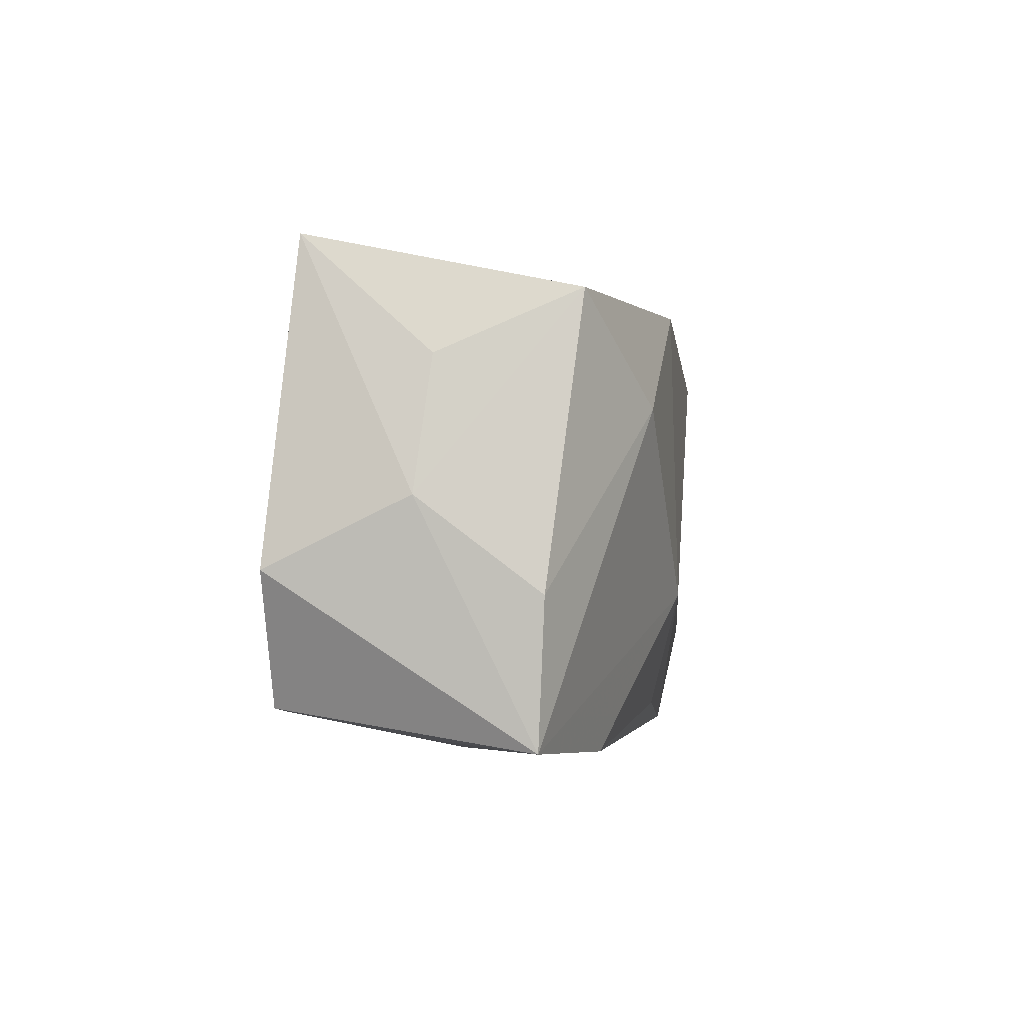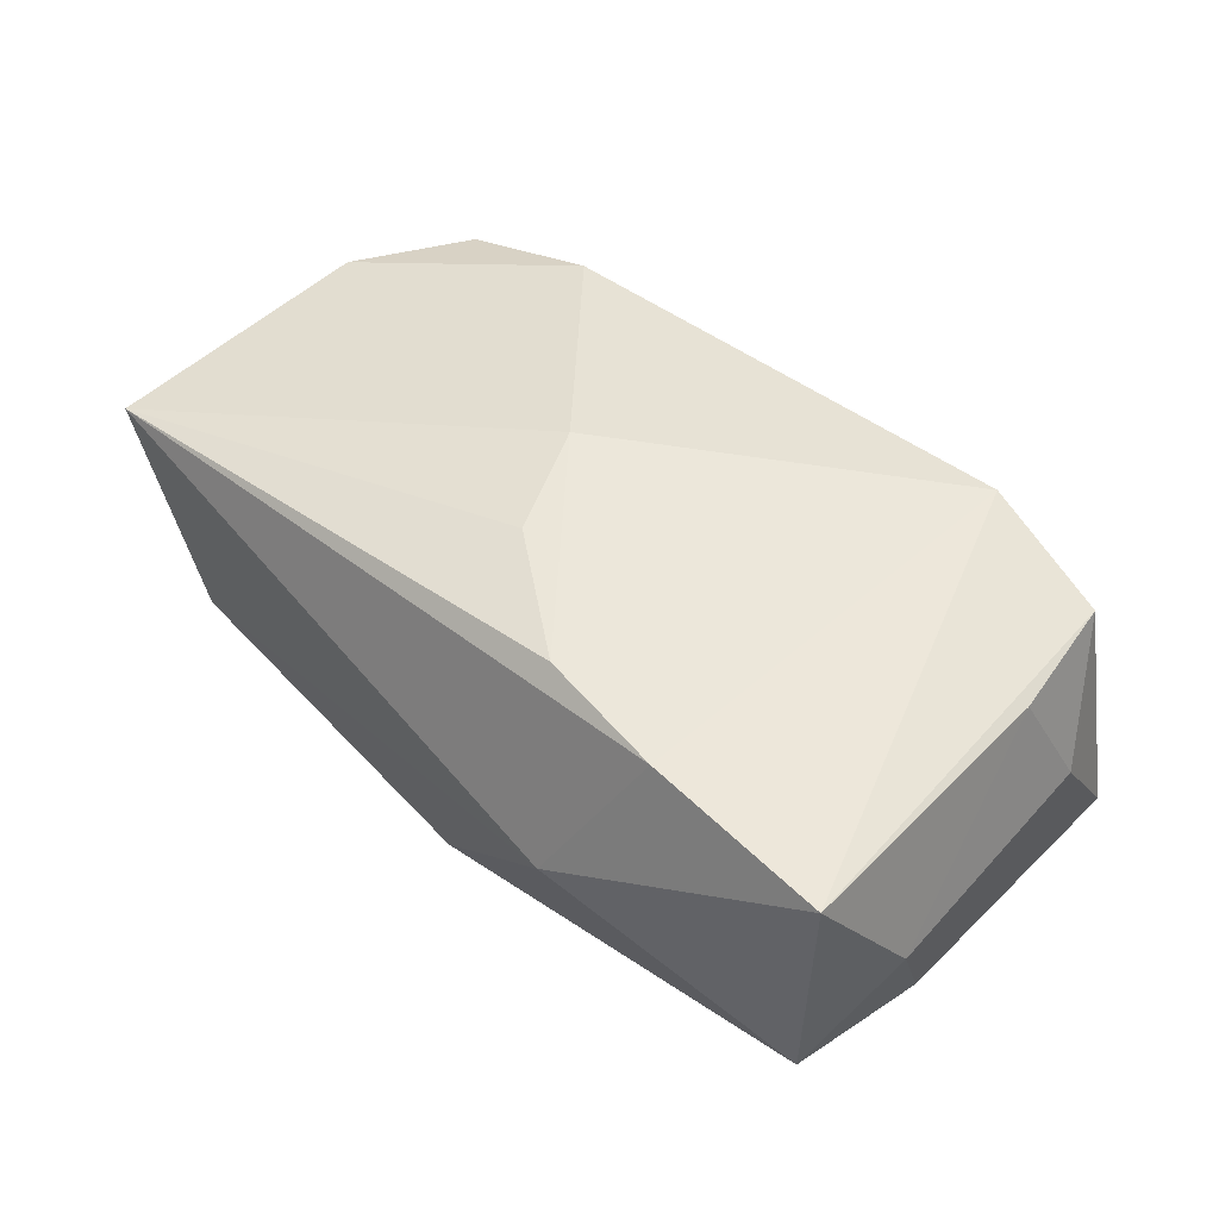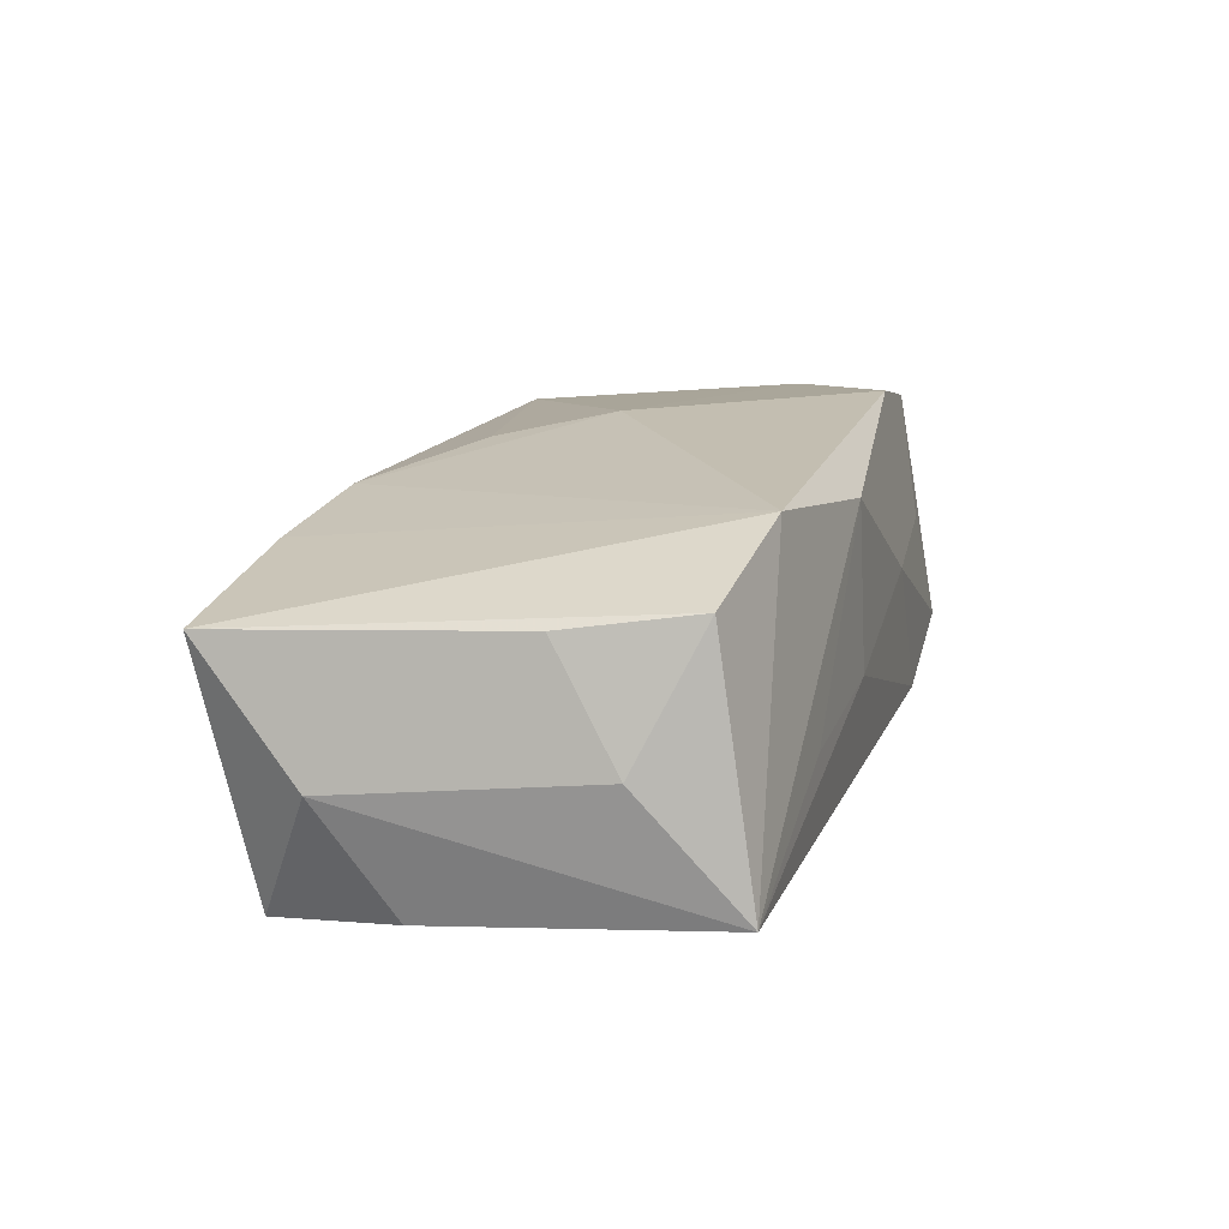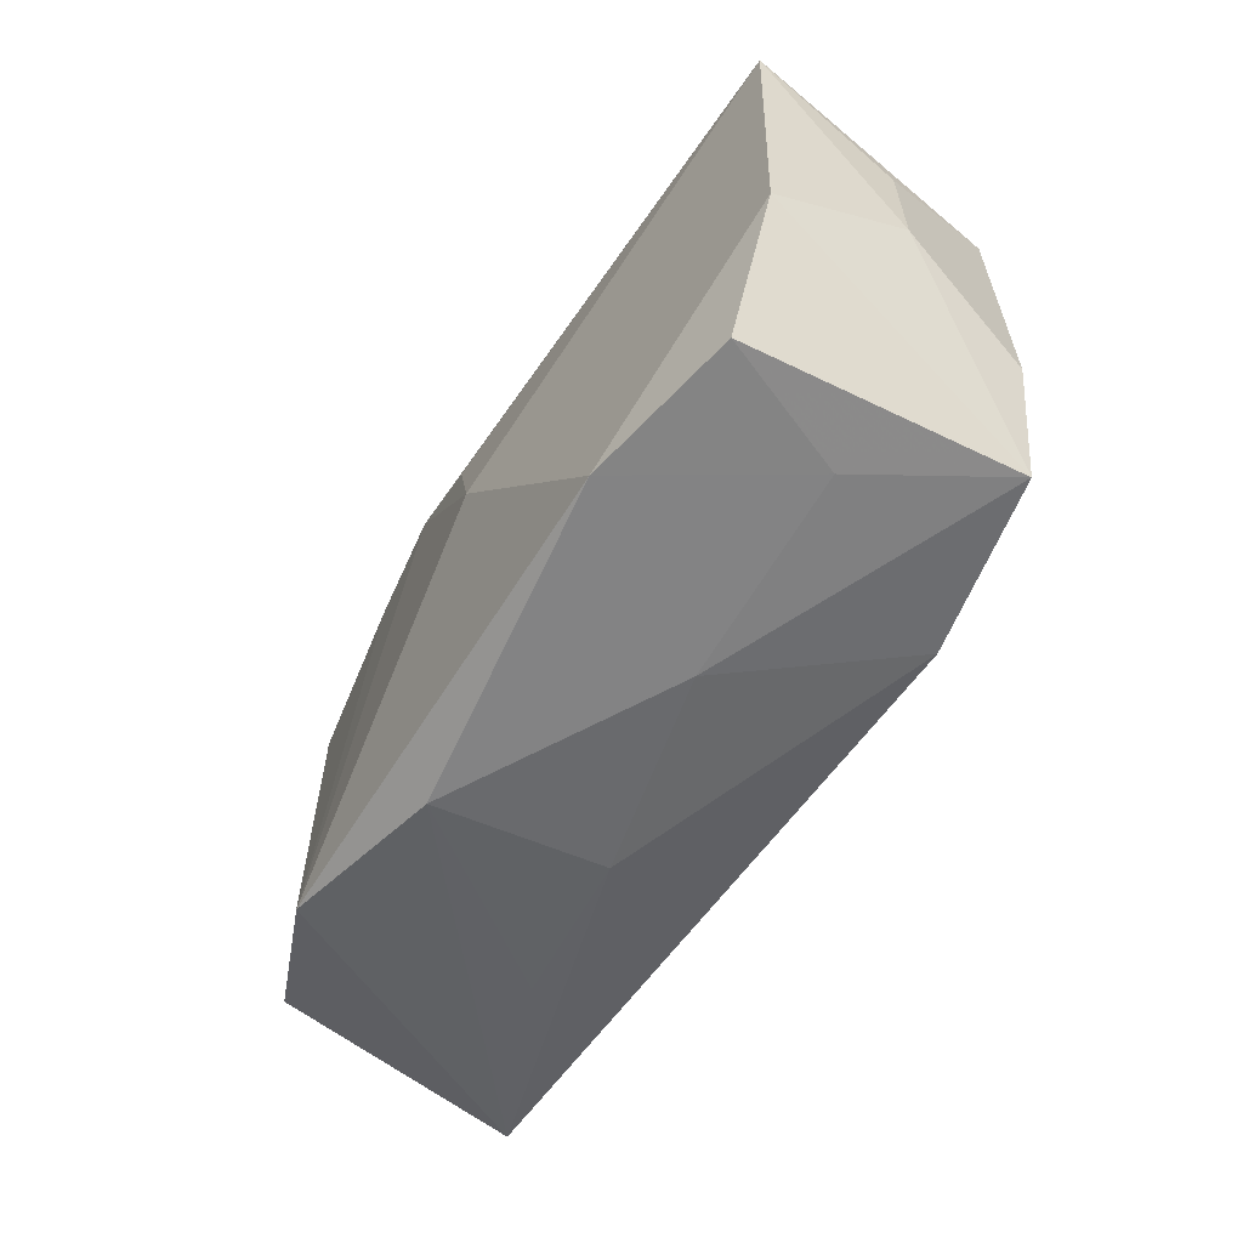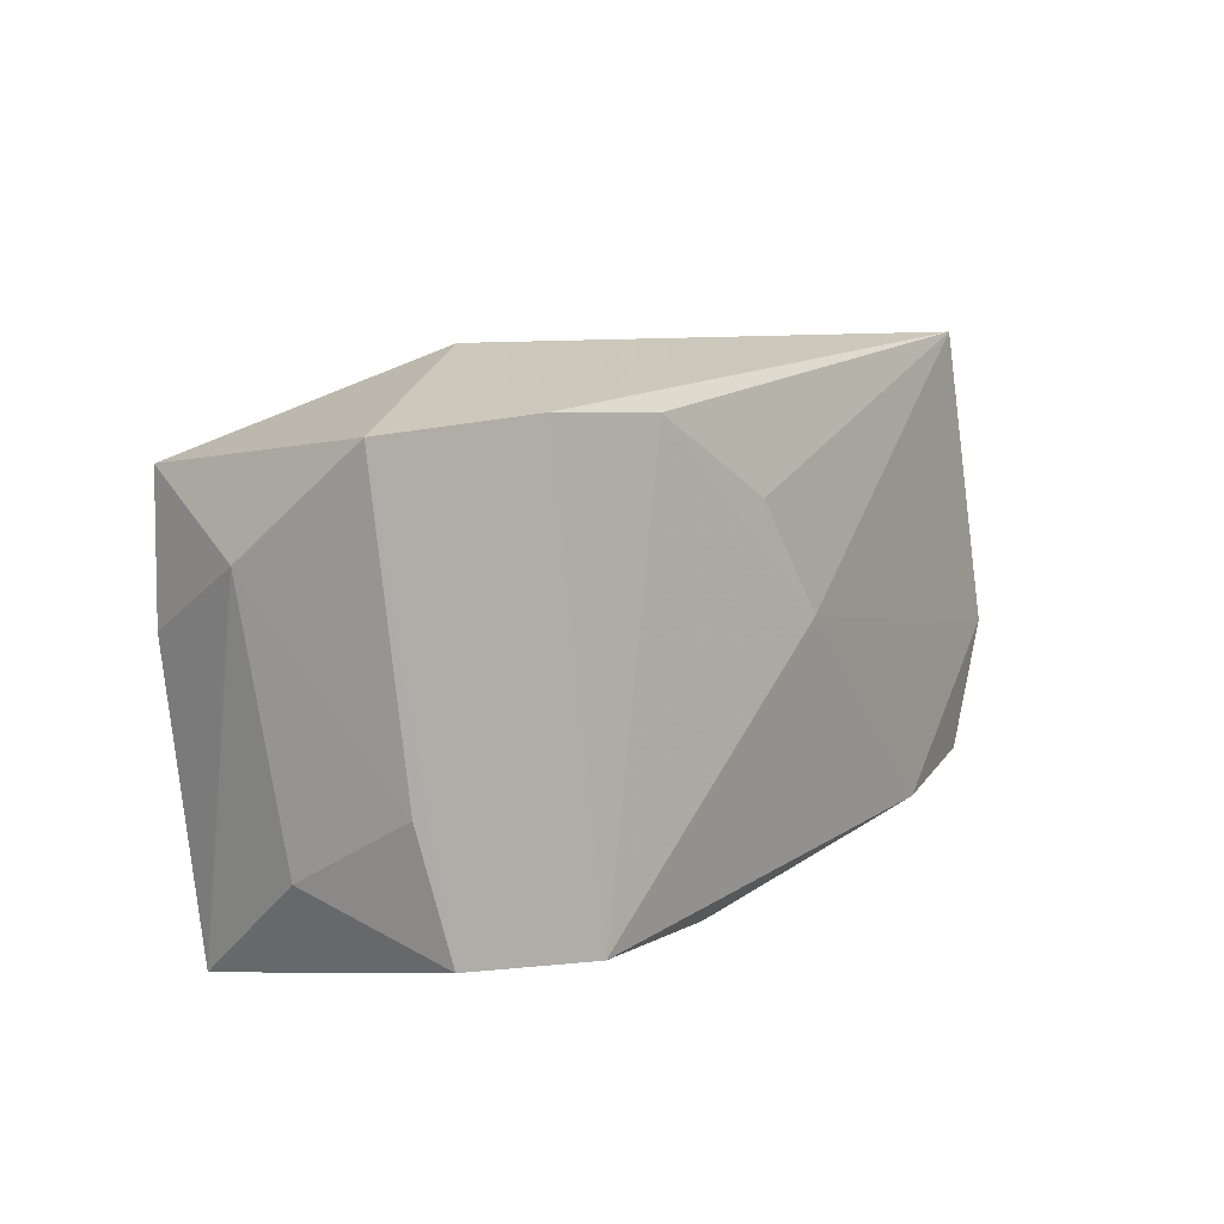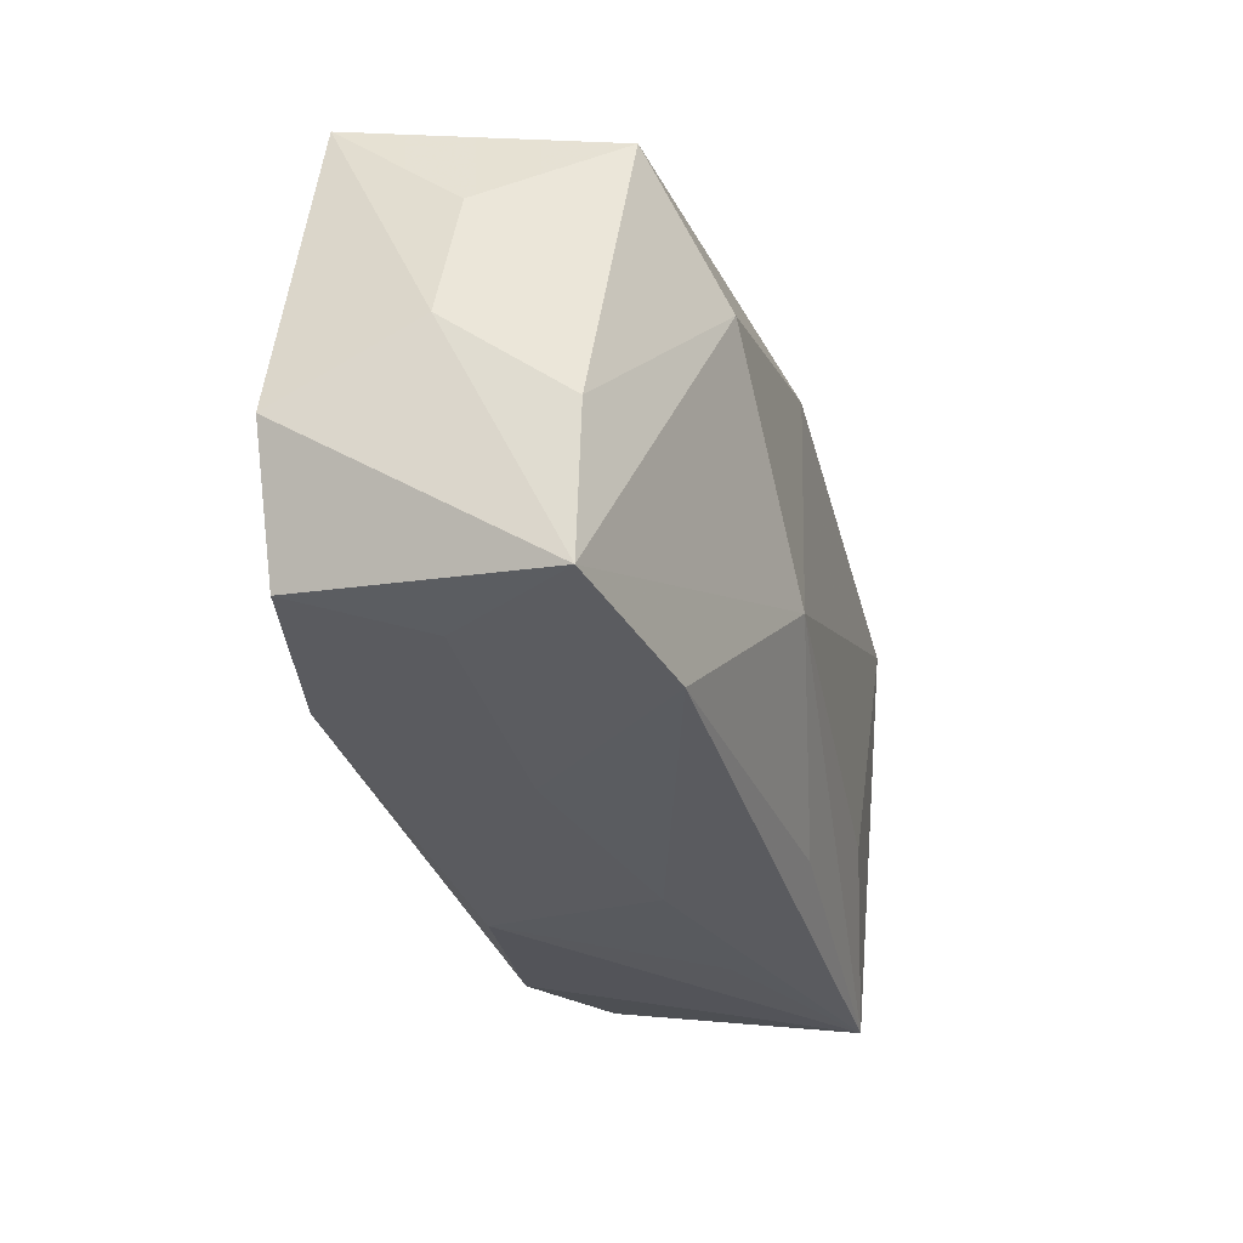
<metadata>
{"format":"obj","ext":"obj","renderer":"f3d","projection":"perspective","resolution":1024,"background":"white","views":[{"elev":-1.4,"azim":97.9,"up":"+Y"},{"elev":39.2,"azim":-133.5,"up":"+Z"},{"elev":14.1,"azim":-71.3,"up":"+Z"},{"elev":-50.2,"azim":57.5,"up":"+Y"},{"elev":10.1,"azim":-57.0,"up":"+Y"},{"elev":-31.1,"azim":105.0,"up":"+Y"}]}
</metadata>
<code>
v -0.03786 0.01758 0.006698
v -0.03422 0.01435 -0.01417
v -0.033 -0.01698 0.009416
v -0.03871 0.008963 -0.003531
v -0.01198 0.01731 0.01167
v -0.03535 -0.006625 0.007955
v 0.03776 -0.004431 0.01331
v 0.03666 -0.006222 -0.007383
v -0.03629 -0.01205 -0.001225
v -0.03582 0.003362 -0.01282
v 0.03622 0.01139 0.0008584
v -0.0341 -0.02036 -0.0109
v 0.02932 -0.01719 0.003363
v -0.01498 0.02168 -0.003366
v -0.004827 -0.02036 -0.001785
v -0.01848 -0.02036 -0.003679
v 0.003234 0.001363 0.01568
v -0.02267 0.01805 0.009664
v -0.02224 -0.01835 0.01385
v 0.02203 -0.01876 -0.00999
v 0.03293 -0.01482 0.01346
v -0.0001192 0.01795 -0.01433
v -0.006463 -0.02012 0.01192
v 0.03593 -0.01771 -0.006817
v -0.001478 0.01045 0.01389
v 0.01246 -0.01947 0.002553
v -0.02046 -0.01063 -0.01366
v 0.02033 -0.01604 0.01568
v 0.02405 0.008001 -0.01433
v 0.03297 0.01642 -0.009934
v 0.009105 -0.00666 -0.01543
v -0.008295 -0.01706 -0.01195
v 0.03519 0.02049 0.01102
v 0.03797 0.001022 0.00203
f 2 1 14
f 4 1 2
f 14 33 30
f 6 1 4
f 3 1 6
f 31 32 12
f 31 2 22
f 22 2 14
f 14 30 22
f 17 33 25
f 25 5 17
f 33 5 25
f 18 5 33
f 18 33 14
f 14 1 18
f 4 2 10
f 10 12 4
f 2 12 10
f 9 6 4
f 4 12 9
f 3 6 9
f 9 12 3
f 27 2 31
f 31 12 27
f 27 12 2
f 19 28 17
f 19 1 3
f 3 12 19
f 17 5 19
f 5 18 19
f 19 18 1
f 31 22 29
f 29 22 30
f 30 8 29
f 31 29 24
f 24 29 8
f 7 28 21
f 21 24 7
f 7 33 17
f 17 28 7
f 34 8 30
f 33 7 34
f 34 24 8
f 34 7 24
f 23 19 12
f 28 19 23
f 20 32 31
f 31 24 20
f 20 12 32
f 20 24 26
f 13 24 21
f 26 24 13
f 21 28 13
f 28 23 13
f 13 23 26
f 11 30 33
f 33 34 11
f 11 34 30
f 16 23 12
f 15 20 26
f 26 23 15
f 23 16 15
f 12 20 15
f 15 16 12

</code>
